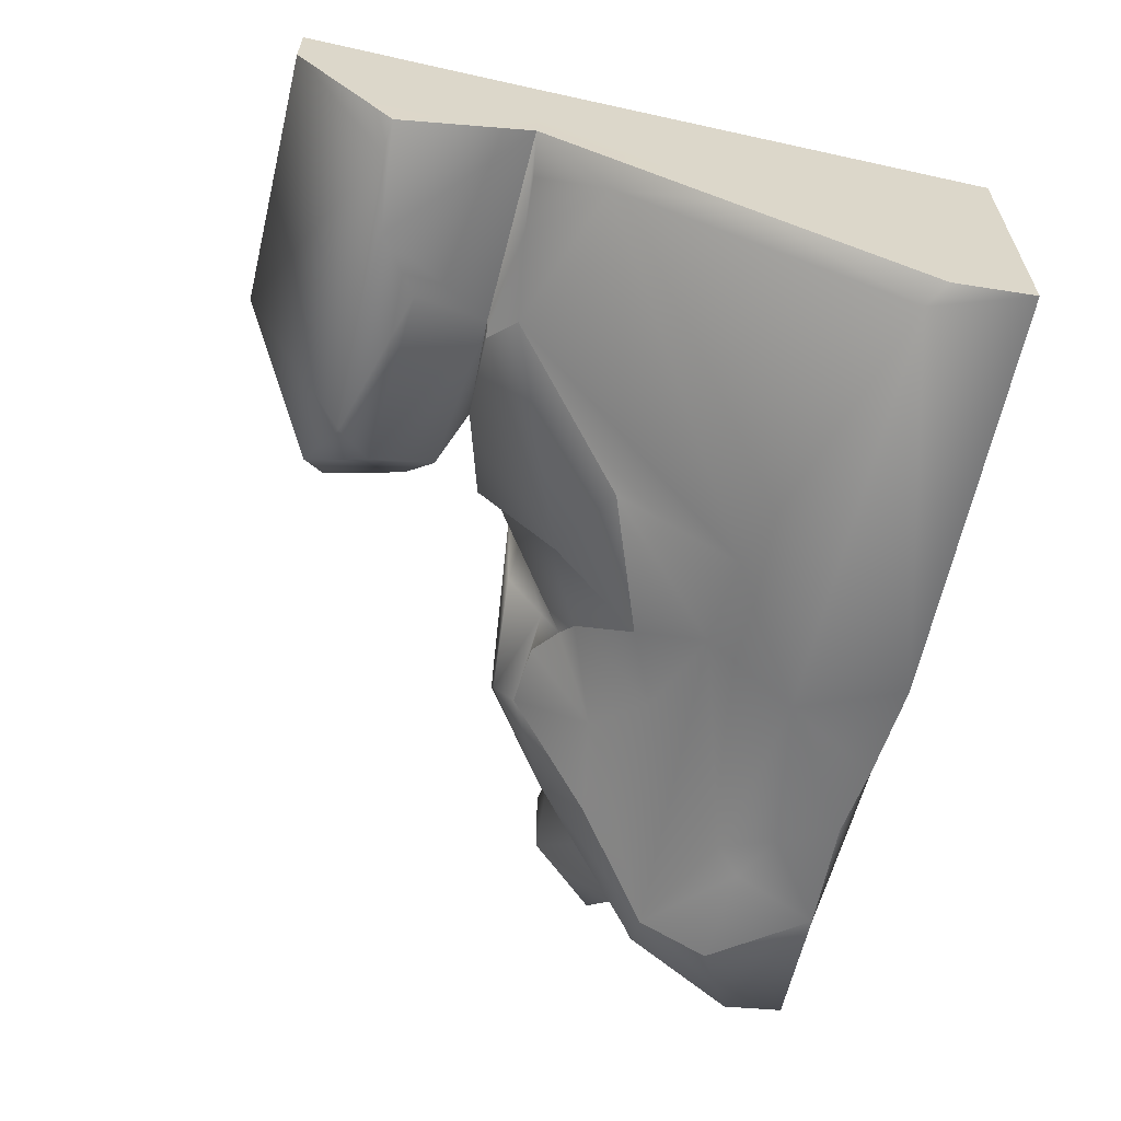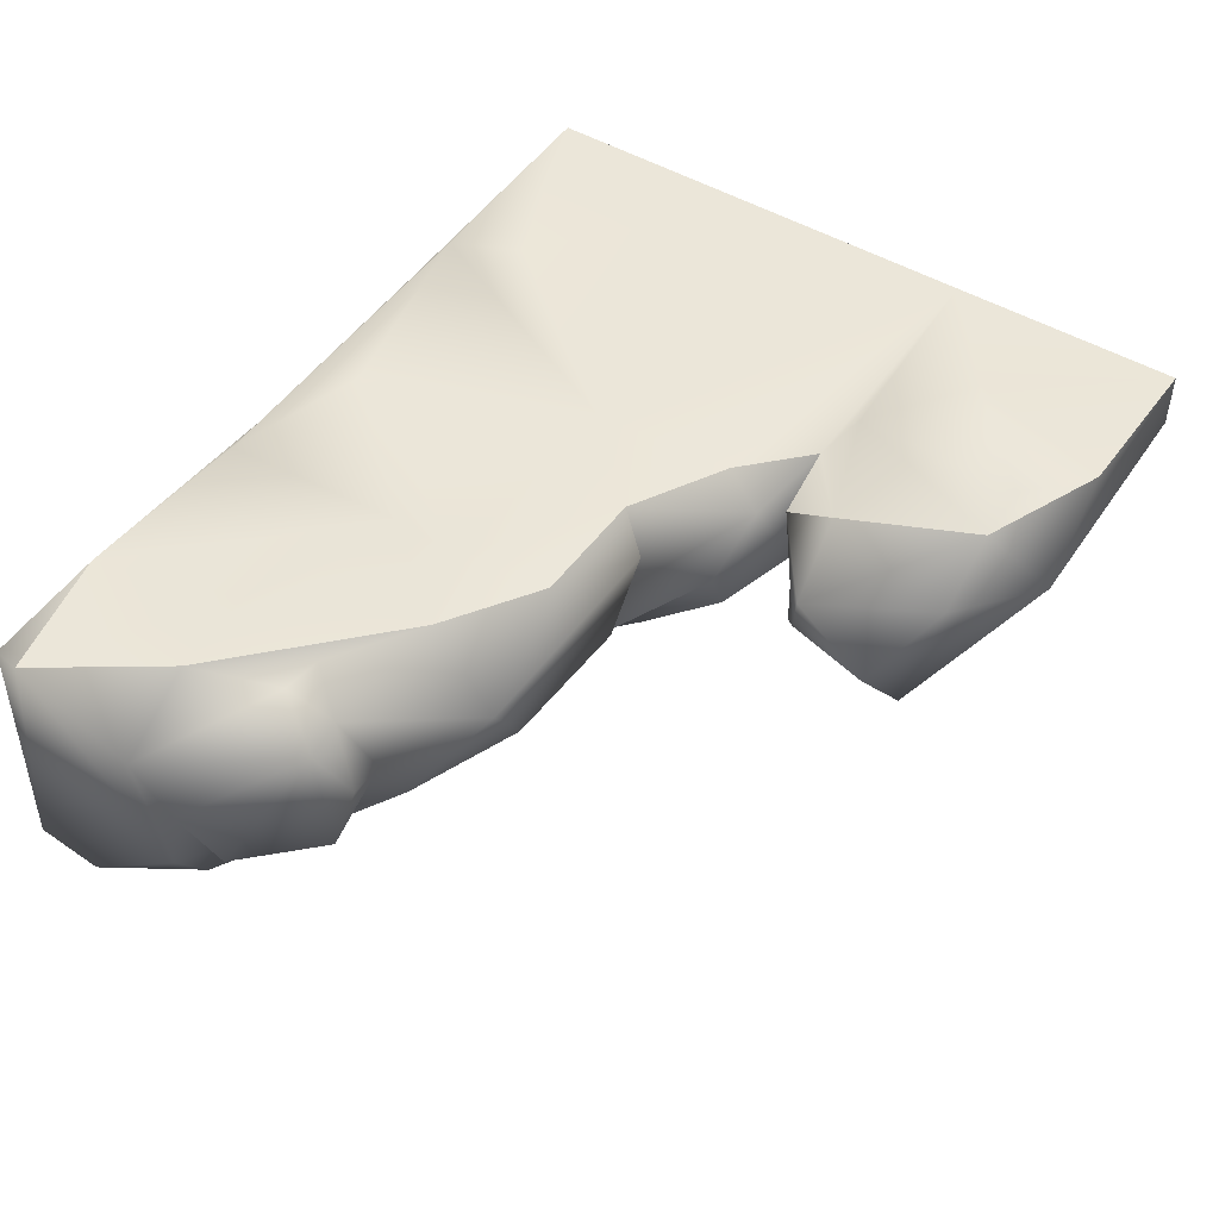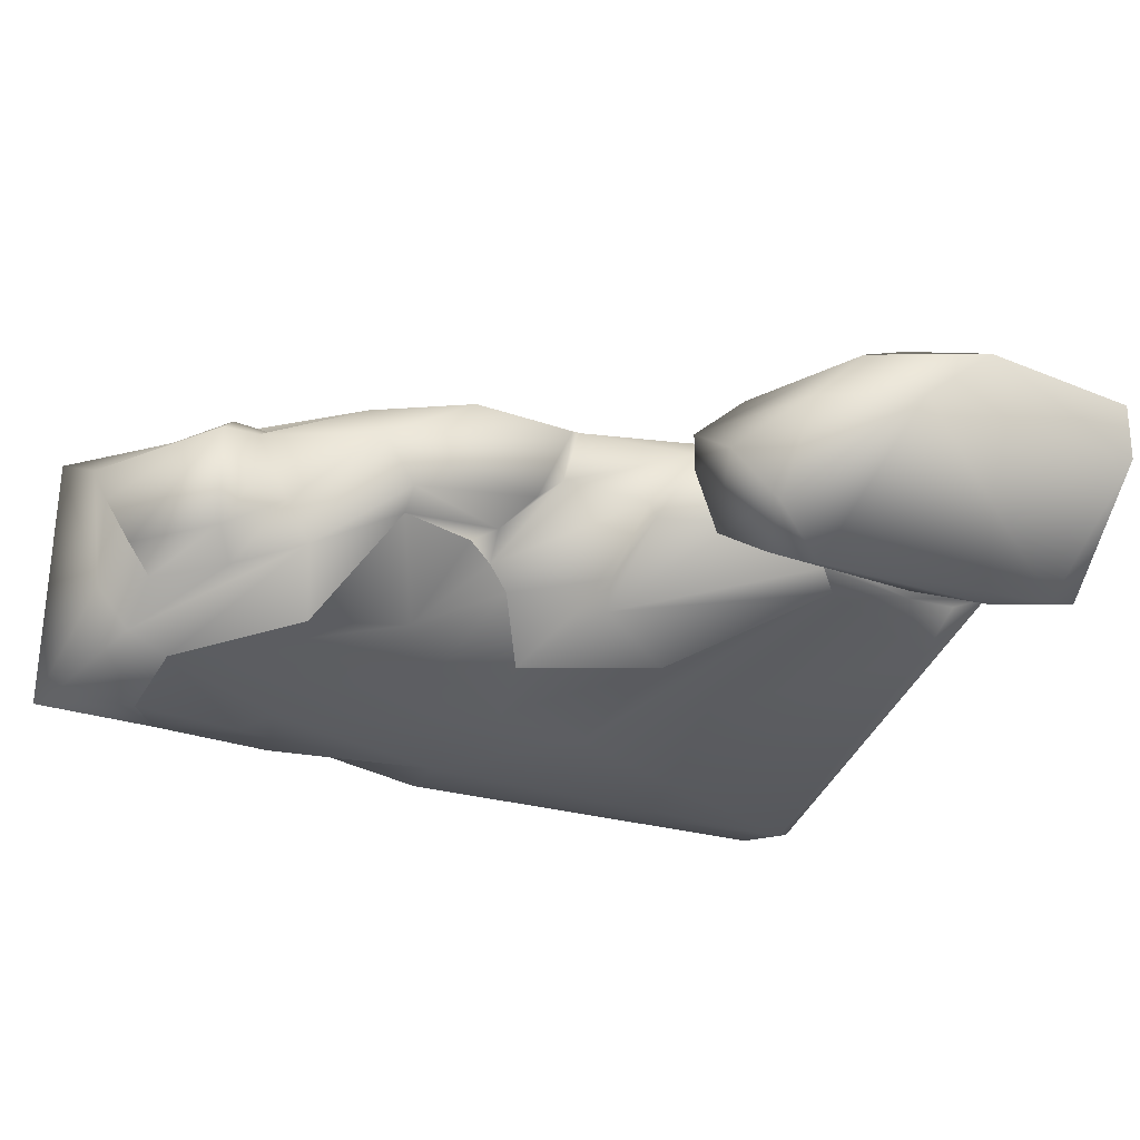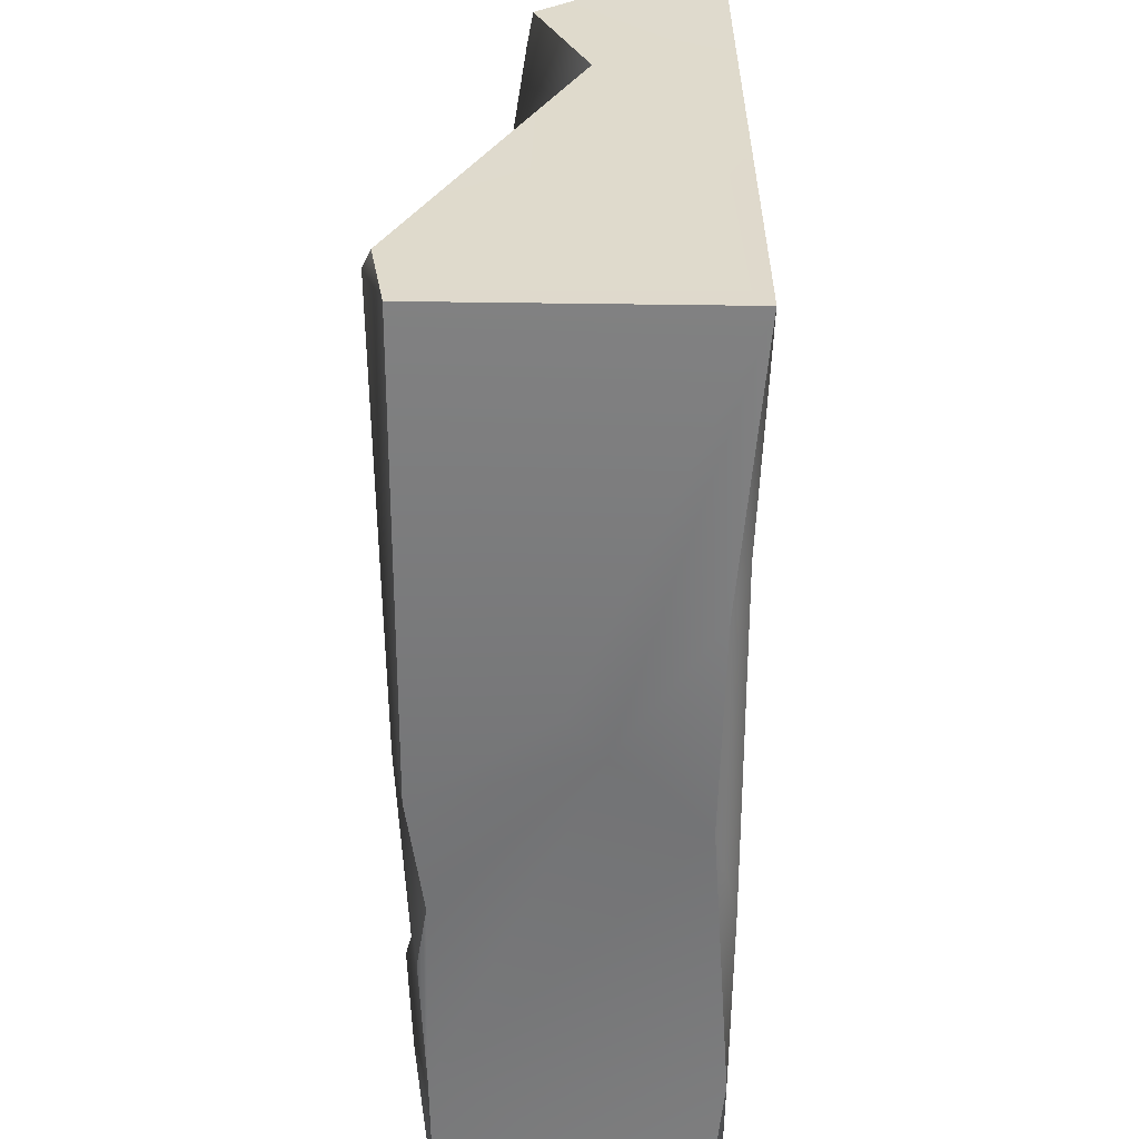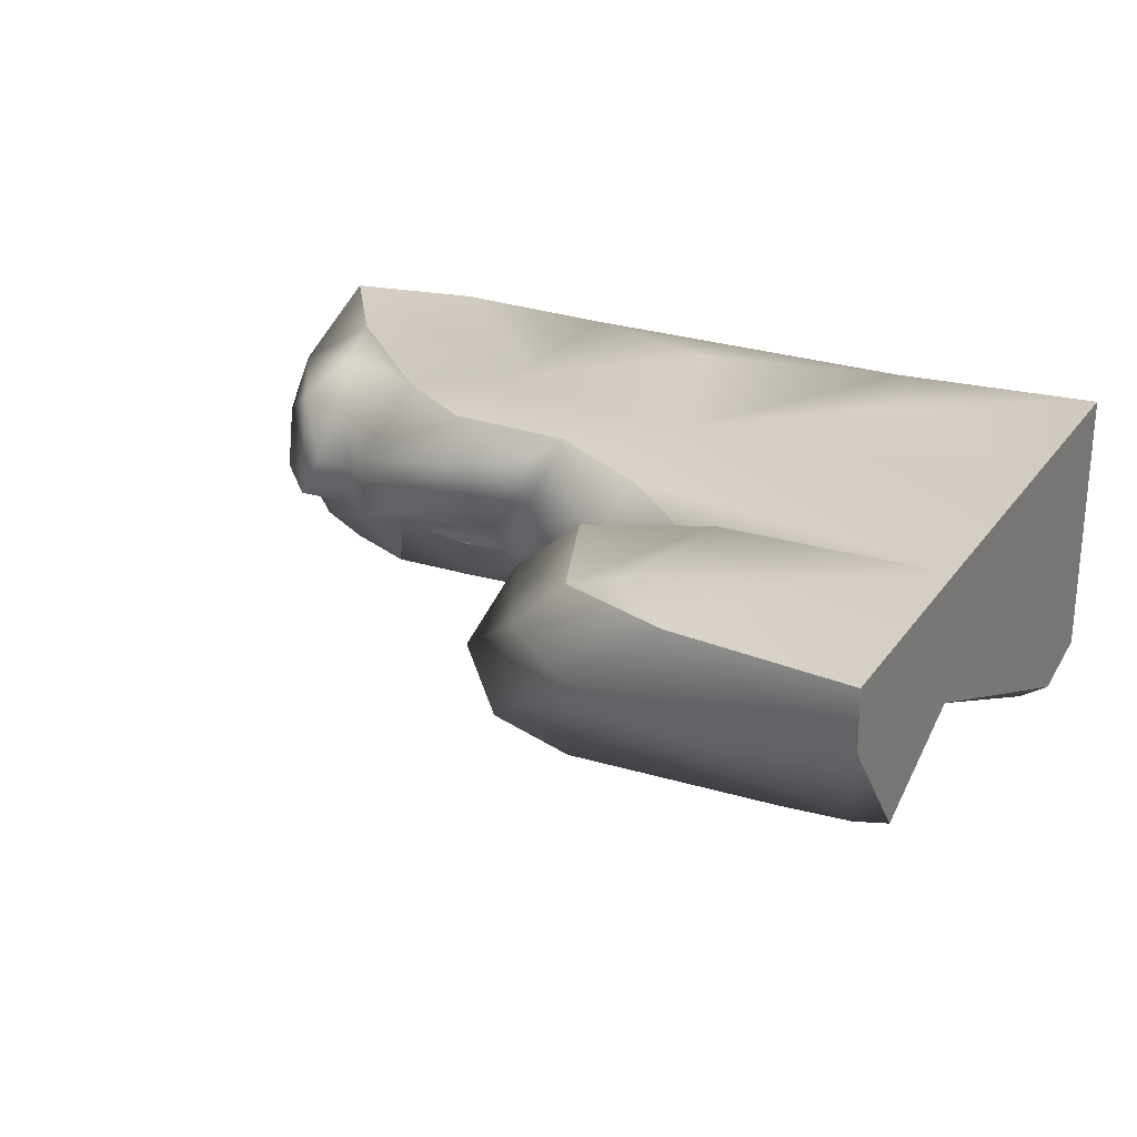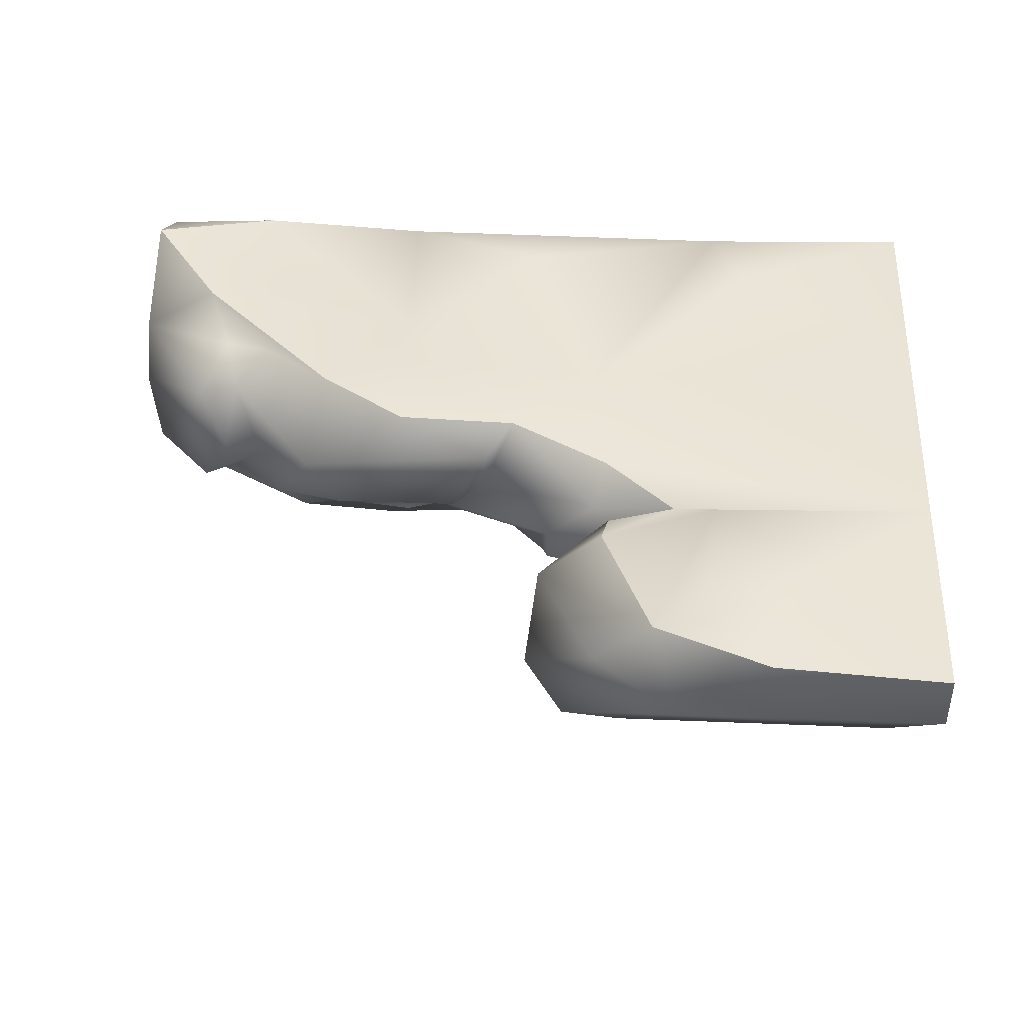
<metadata>
{"format":"obj","ext":"obj","renderer":"f3d","projection":"perspective","resolution":1024,"background":"white","views":[{"elev":-60.4,"azim":77.3,"up":"+Y"},{"elev":48.7,"azim":-56.5,"up":"+Y"},{"elev":-22.6,"azim":-29.8,"up":"+Y"},{"elev":-57.8,"azim":89.2,"up":"+Z"},{"elev":25.3,"azim":27.1,"up":"+Y"},{"elev":44.0,"azim":3.1,"up":"+Y"}]}
</metadata>
<code>
v  -2.5 0.007003 0.07523
v  -2.127 -0.000209 -0.0105
v  -2.467 -0.03143 -0.02543
v  -0.9544 -0.001084 1.162
v  -0.983 -0.08771 1.265
v  -0.7496 -0.0329 1.318
v  -1.242 0.02167 1.023
v  -2.127 -0.7368 -0.006683
v  -2.497 -0.7551 0.173
v  -2.496 -0.7263 -0.01073
v  -2.289 -0.7893 0.2929
v  -2.274 -0.7006 0.4969
v  -1.667 -0.5905 0.7965
v  -1.484 -0.4131 0.9289
v  -1.58 -0.3841 0.9933
v  -1.791 -0.3489 1.002
v  -1.959 -0.6178 0.7473
v  -2.5 -0.1418 0.4041
v  -2.269 0.00239 0.4068
v  -2.483 -0.52 0.4716
v  -2.393 -0.642 0.4904
v  -2.366 -0.5019 0.5623
v  -2.185 -0.4781 0.7086
v  -2.019 -0.4424 0.8697
v  -2.075 -0.3056 0.831
v  -1.887 -0.1476 1.058
v  -2.145 -0.09411 0.7696
v  -1.795 -0.2916 1.067
v  -1.486 -0.3246 0.9829
v  -1.329 -0.1763 1.082
v  -1.426 -0.2572 1.099
v  -1.323 -0.03553 1.122
v  -1.585 0.0309 1.023
v  -1.841 0.02428 0.8473
v  -2.058 -0.02523 0.6576
v  -2.186 -0.281 0.8422
v  -2.259 -0.1044 0.7859
v  -2.265 -0.4188 0.8269
v  -2.45 -0.4368 0.6204
v  -2.495 -0.2782 0.5223
v  -2.179 -0.01066 0.6519
v  0.003778 -0.1683 1.991
v  -0 0 1.324
v  0.002078 0 1.991
v  -0.000379 -0.1702 1.324
v  -0.000379 -0.5115 1.703
v  -0 0 0.6622
v  0.001905 -0.3624 1.324
v  -0.000379 -0.482 0.6622
v  -0 0 0
v  0.000763 -0.5979 0.7853
v  -0.000379 -0.7938 -0
v  -0.000379 -0.8334 0.2461
v  -1.414 -0.4764 0.8977
v  -1.516 -0.6633 0.6515
v  -1.3 -0.6382 0.7482
v  -1.24 -0.7089 0.5496
v  -0.8931 -0.6133 0.8979
v  -1.894 -0.7657 0.3516
v  -0.9589 -0.7446 0.5315
v  -0.523 -0.4249 1.26
v  -1.962 -0.8033 0.2799
v  -1.829 -0.7825 0.1928
v  -1.766 -0.7588 0.01381
v  -1.337 -0.8246 0.2864
v  -1.562 -0.7304 -0.02539
v  -1.24 -0.7789 -0.03665
v  -0.06899 -0.8591 0.2954
v  -0.06934 -0.4874 1.107
v  -0.2708 -0.4062 1.297
v  -0.6043 -0.3896 1.334
v  -0.5593 -0.3746 1.341
v  -0.1112 -0.4055 1.307
v  -0.885 -0.3046 1.328
v  -1.017 -0.3934 1.4
v  -0.9851 -0.5141 1.591
v  -0.4717 -0.513 1.556
v  -0.2978 -0.5592 1.675
v  -0.8871 -0.5614 1.687
v  -0.09209 -0.5273 1.711
v  -1.06 -0.4473 1.767
v  -0.7383 -0.1567 2.006
v  -0.4875 0.03643 1.993
v  -0.8139 0.01667 1.842
v  -0.9757 -0.1392 1.827
v  -1.173 -0.2944 1.706
v  -1.135 -0.2611 1.474
v  -1.144 -0.1561 1.487
v  -0.9615 -0.001948 1.476
v  -0.943 -0.0805 1.33
v  -1.335 -0.06457 -0.01508
v  -1.107 -0.315 -0.03753
v  -0.7482 -0.05888 -0.02678
v  -0.989 -0.4198 -0.05155
v  -0.6276 0.01723 1.366
v  -0.6765 0.05883 1.851
v  -0.3297 0.01143 1.565
v  -0.993 0.01056 0.7729
v  -1.631 0.04371 0.7717
v  -0.5116 -0.03052 0.1867
v  -0.6133 -0.01706 0.006211
v  -1.208 -0.01284 0.1345
v  -1.618 0.001939 0.02859
v  -1.602 0.01948 0.5566
v  -2.011 -0.005354 0.3845
v  -1.148 -0.5242 1.015
v  -1.148 -0.4318 1.042
v  -1.125 -0.3142 1.254
v  -1.126 -0.2508 1.221
g Dn_HL_Ruins_Trim_Base_DMG_2M_A
f 1 2 3
f 4 5 6
f 4 7 5
f 8 9 10
f 8 11 9
f 12 9 11
f 13 14 15
f 16 13 15
f 17 13 16
f 13 17 12
f 18 19 1
f 18 1 20
f 10 1 3
f 20 1 10
f 9 20 10
f 20 9 21
f 20 21 22
f 12 21 9
f 23 22 21
f 24 21 12
f 23 21 24
f 17 24 12
f 23 24 25
f 17 16 24
f 25 24 26
f 27 25 26
f 24 16 28
f 26 24 28
f 29 28 16
f 29 16 15
f 14 29 15
f 14 30 29
f 29 31 28
f 31 29 30
f 26 28 31
f 31 30 32
f 32 26 31
f 32 30 7
f 7 33 32
f 32 33 26
f 33 34 26
f 27 26 34
f 27 34 35
f 35 34 19
f 25 27 36
f 27 37 36
f 36 37 38
f 38 25 36
f 23 25 38
f 23 38 22
f 38 39 22
f 38 37 39
f 22 39 40
f 20 22 40
f 37 40 39
f 40 18 20
f 37 18 40
f 18 37 41
f 19 18 41
f 37 27 41
f 35 19 41
f 41 27 35
f 42 43 44
f 43 42 45
f 45 42 46
f 45 47 43
f 45 46 48
f 47 45 49
f 48 49 45
f 49 50 47
f 49 48 51
f 50 49 52
f 51 53 49
f 52 49 53
f 13 54 14
f 13 55 54
f 56 54 55
f 12 55 13
f 55 57 56
f 55 12 57
f 58 56 57
f 12 59 57
f 60 58 57
f 61 58 60
f 62 59 12
f 12 11 62
f 62 11 8
f 63 62 8
f 59 62 63
f 63 8 64
f 65 59 63
f 65 63 64
f 59 65 57
f 57 65 60
f 66 65 64
f 67 65 66
f 65 67 68
f 68 60 65
f 52 68 67
f 68 52 53
f 51 68 53
f 68 69 60
f 51 69 68
f 69 61 60
f 69 51 48
f 69 70 61
f 70 71 61
f 71 70 72
f 70 48 72
f 69 73 70
f 69 48 73
f 70 73 48
f 74 72 75
f 76 75 72
f 77 76 72
f 78 77 72
f 48 78 72
f 46 78 48
f 77 79 76
f 79 77 78
f 80 78 46
f 79 78 80
f 80 46 42
f 76 79 81
f 75 76 81
f 82 79 80
f 42 82 80
f 81 79 82
f 44 83 42
f 42 83 82
f 82 83 84
f 84 85 82
f 85 81 82
f 75 81 86
f 86 81 85
f 87 75 86
f 75 87 74
f 88 86 85
f 86 88 87
f 88 85 84
f 88 84 89
f 88 89 90
f 87 88 90
f 87 90 74
f 6 74 90
f 3 8 10
f 3 2 8
f 2 91 8
f 64 8 66
f 8 91 92
f 92 66 8
f 93 92 91
f 66 92 67
f 92 93 50
f 92 94 67
f 92 50 94
f 52 67 94
f 94 50 52
f 6 90 89
f 6 89 95
f 89 84 95
f 95 43 6
f 6 43 4
f 84 96 95
f 96 84 83
f 97 95 96
f 83 97 96
f 97 43 95
f 83 44 97
f 44 43 97
f 4 43 98
f 7 4 98
f 98 43 47
f 7 98 99
f 33 7 99
f 33 99 34
f 98 47 100
f 100 47 50
f 100 50 101
f 100 101 98
f 101 50 93
f 98 102 99
f 98 101 102
f 101 93 103
f 103 102 101
f 103 93 91
f 2 103 91
f 102 104 99
f 103 104 102
f 34 99 104
f 2 104 103
f 34 104 19
f 104 2 105
f 19 104 105
f 105 2 1
f 105 1 19
f 74 71 72
f 71 74 106
f 71 106 61
f 58 61 106
f 56 58 106
f 5 74 6
f 107 56 106
f 54 56 107
f 107 14 54
f 106 74 108
f 108 107 106
f 74 5 108
f 107 109 14
f 107 108 109
f 5 109 108
f 30 14 109
f 5 30 109
f 5 7 30

</code>
